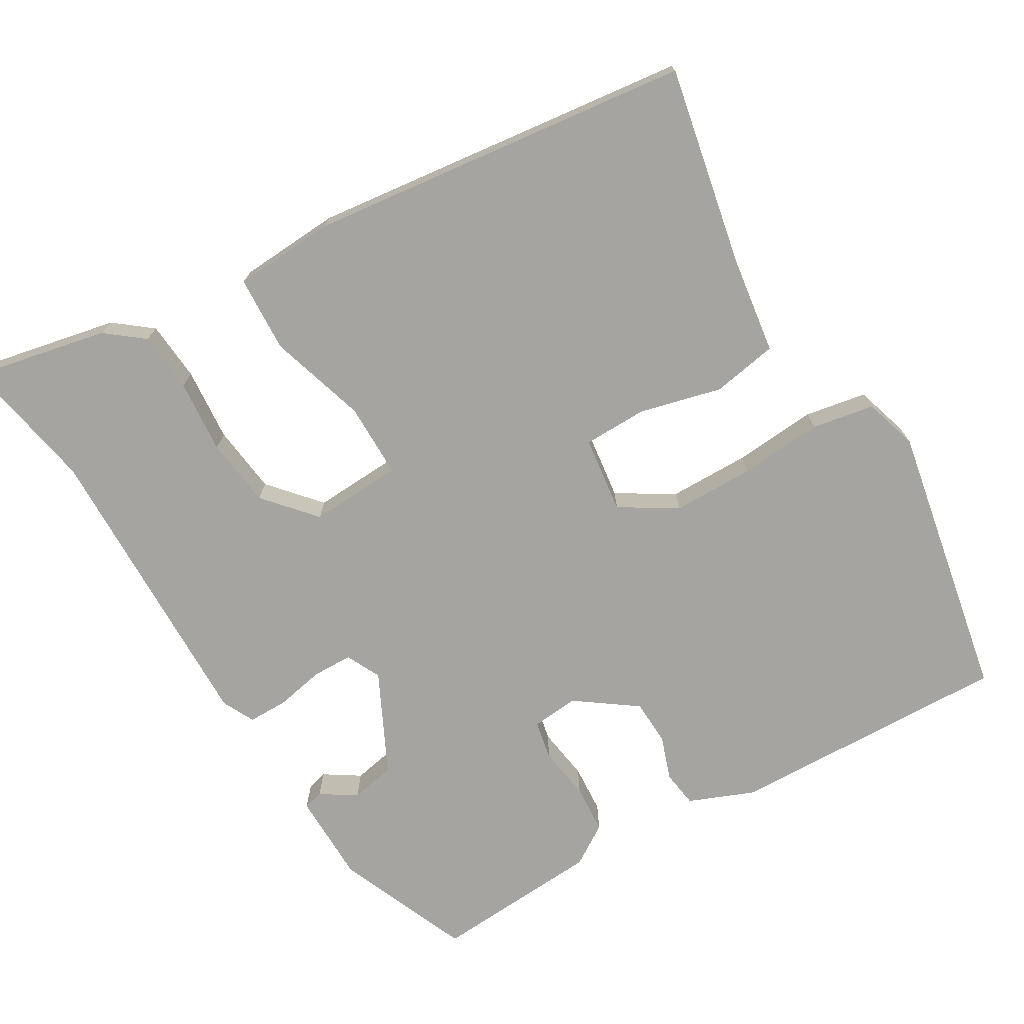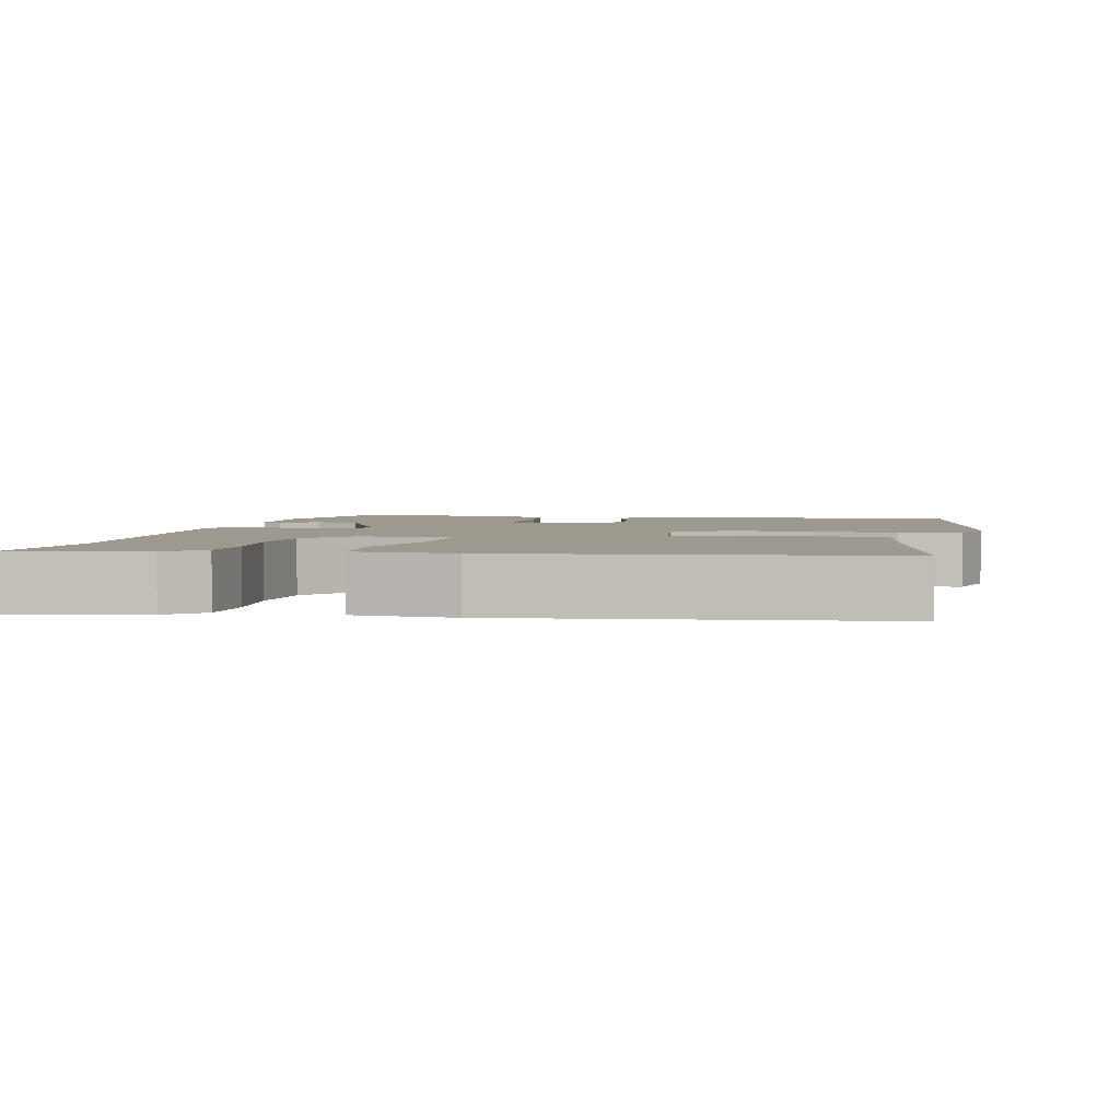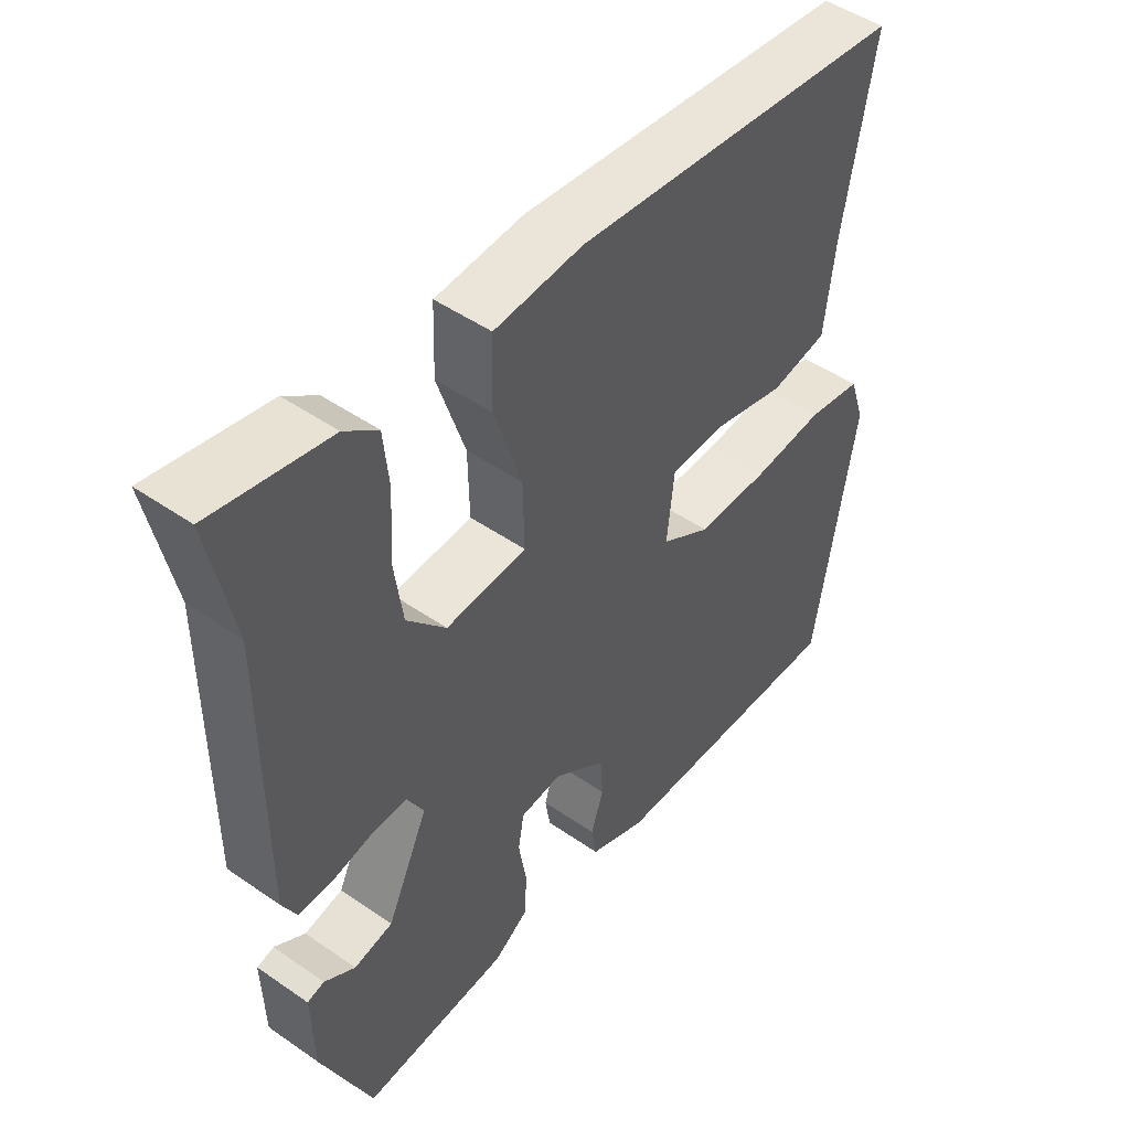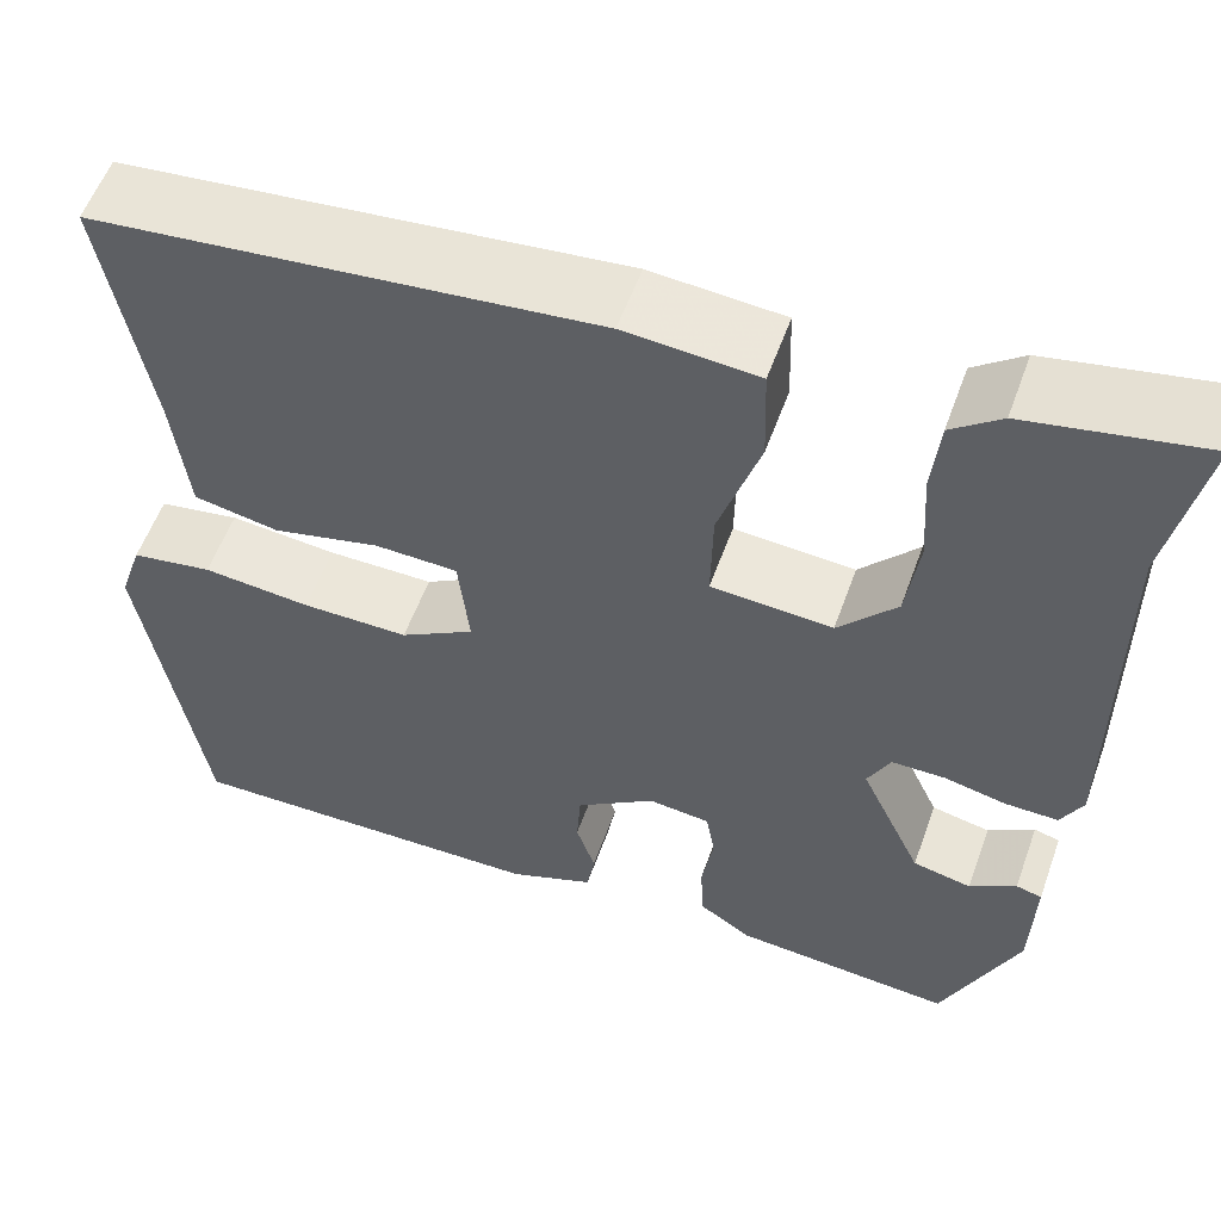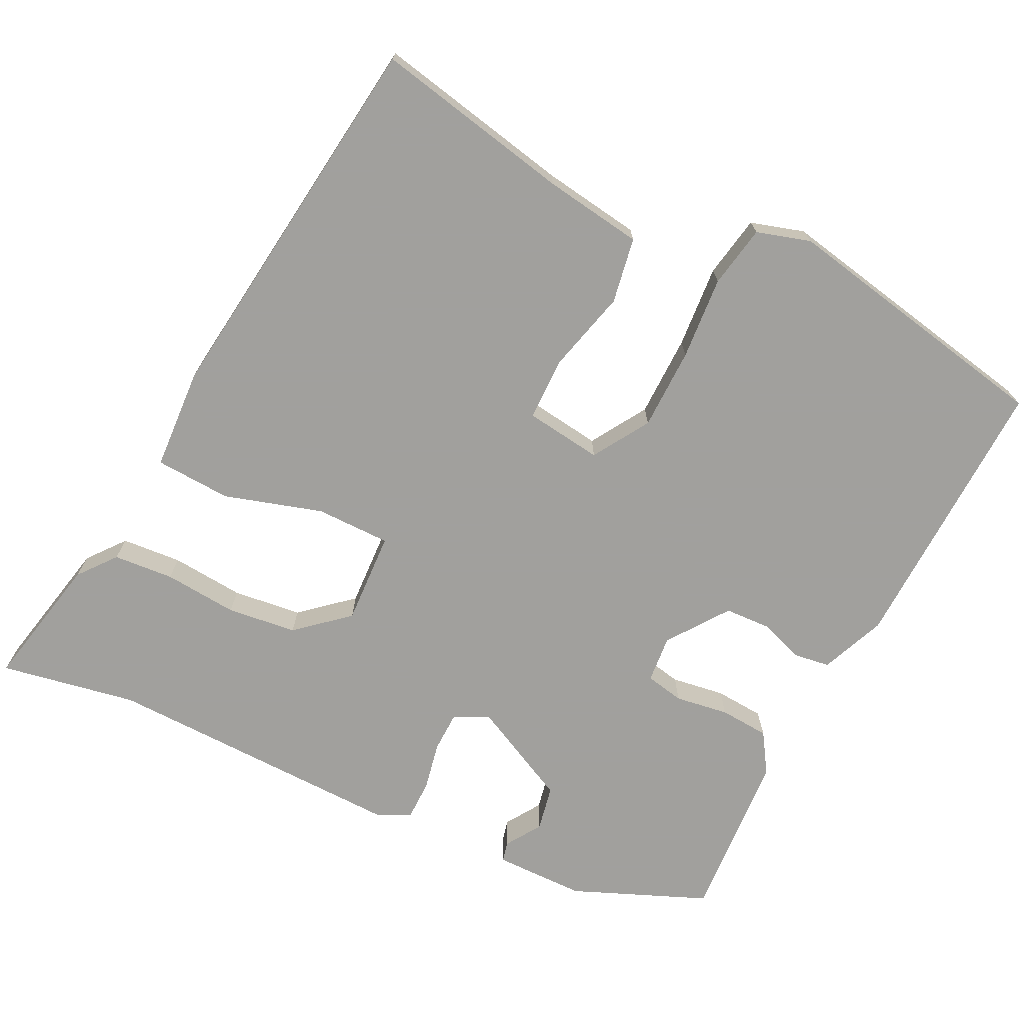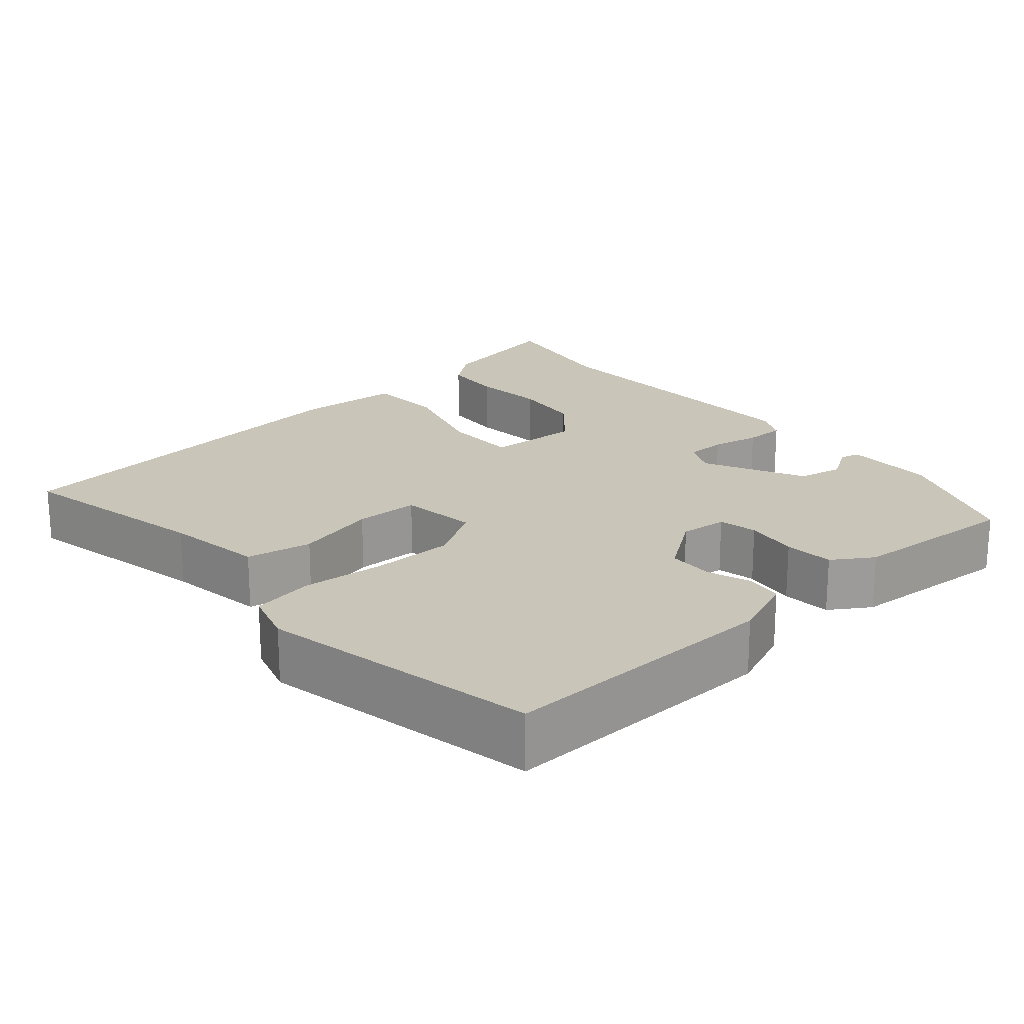
<metadata>
{"format":"obj","ext":"obj","renderer":"f3d","projection":"perspective","resolution":1024,"background":"white","views":[{"elev":-73.2,"azim":29.4,"up":"+Y"},{"elev":3.4,"azim":10.8,"up":"+Y"},{"elev":47.9,"azim":-52.0,"up":"+Z"},{"elev":55.9,"azim":-160.4,"up":"+Z"},{"elev":-71.7,"azim":62.4,"up":"+Y"},{"elev":20.6,"azim":137.6,"up":"+Y"}]}
</metadata>
<code>
v 0.505 0.07 0.471
v 0.458 0.07 0.21
v 0.442 0.07 0.08
v 0.356 0.07 0.063
v 0.248 0.07 0.088
v 0.164 0.07 0.085
v 0.153 0.07 -0.016
v 0.228 0.07 -0.06
v 0.336 0.07 -0.059
v 0.445 0.07 -0.048
v 0.527 0.07 -0.061
v 0.55 0.07 -0.131
v 0.488 0.07 -0.497
v 0.118 0.07 -0.493
v 0.032 0.07 -0.46
v 0.024 0.07 -0.412
v 0.043 0.07 -0.354
v 0.039 0.07 -0.294
v -0.041 0.07 -0.239
v -0.103 0.07 -0.246
v -0.112 0.07 -0.297
v -0.1 0.07 -0.367
v -0.103 0.07 -0.432
v -0.155 0.07 -0.467
v -0.377 0.07 -0.486
v -0.454 0.07 -0.312
v -0.458 0.07 -0.193
v -0.432 0.07 -0.186
v -0.385 0.07 -0.215
v -0.326 0.07 -0.202
v -0.264 0.07 -0.069
v -0.287 0.07 -0.024
v -0.34 0.07 -0.024
v -0.403 0.07 -0.038
v -0.456 0.07 -0.039
v -0.478 0.07 0.003
v -0.479 0.07 0.4
v -0.516 0.07 0.578
v -0.339 0.07 0.545
v -0.289 0.07 0.507
v -0.281 0.07 0.428
v -0.287 0.07 0.331
v -0.274 0.07 0.24
v -0.215 0.07 0.175
v -0.093 0.07 0.184
v -0.095 0.07 0.282
v -0.137 0.07 0.41
v -0.134 0.07 0.51
v 0 0.07 0.521
v 0.505 0 0.471
v 0.458 0 0.21
v 0.442 0 0.08
v 0.356 0 0.063
v 0.248 0 0.088
v 0.164 0 0.085
v 0.153 0 -0.016
v 0.228 0 -0.06
v 0.336 0 -0.059
v 0.445 0 -0.048
v 0.527 0 -0.061
v 0.55 0 -0.131
v 0.488 0 -0.497
v 0.118 0 -0.493
v 0.032 0 -0.46
v 0.024 0 -0.412
v 0.043 0 -0.354
v 0.039 0 -0.294
v -0.041 0 -0.239
v -0.103 0 -0.246
v -0.112 0 -0.297
v -0.1 0 -0.367
v -0.103 0 -0.432
v -0.155 0 -0.467
v -0.377 0 -0.486
v -0.454 0 -0.312
v -0.458 0 -0.193
v -0.432 0 -0.186
v -0.385 0 -0.215
v -0.326 0 -0.202
v -0.264 0 -0.069
v -0.287 0 -0.024
v -0.34 0 -0.024
v -0.403 0 -0.038
v -0.456 0 -0.039
v -0.478 0 0.003
v -0.479 0 0.4
v -0.516 0 0.578
v -0.339 0 0.545
v -0.289 0 0.507
v -0.281 0 0.428
v -0.287 0 0.331
v -0.274 0 0.24
v -0.215 0 0.175
v -0.093 0 0.184
v -0.095 0 0.282
v -0.137 0 0.41
v -0.134 0 0.51
v 0 0 0.521
f 46 47 48 49
f 45 46 49 1
f 39 40 41 42
f 37 38 39 42
f 37 42 43
f 36 37 43 44
f 33 34 35 36
f 32 33 36 44
f 26 27 28 29
f 26 29 30
f 25 26 30
f 24 25 30 31
f 21 22 23 24
f 20 21 24 31
f 14 15 16 17
f 14 17 18
f 13 14 18
f 12 13 18 19
f 9 10 11 12
f 8 9 12 19
f 2 3 4 5
f 45 1 2 5
f 45 5 6
f 44 45 6 7
f 20 31 32 44
f 19 20 44
f 7 8 19 44
f 98 97 96 95
f 50 98 95 94
f 91 90 89 88
f 91 88 87 86
f 92 91 86
f 93 92 86 85
f 85 84 83 82
f 93 85 82 81
f 78 77 76 75
f 79 78 75
f 79 75 74
f 80 79 74 73
f 73 72 71 70
f 80 73 70 69
f 66 65 64 63
f 67 66 63
f 67 63 62
f 68 67 62 61
f 61 60 59 58
f 68 61 58 57
f 54 53 52 51
f 54 51 50 94
f 55 54 94
f 56 55 94 93
f 93 81 80 69
f 93 69 68
f 93 68 57 56
f 1 50 51 2
f 2 51 52 3
f 3 52 53 4
f 4 53 54 5
f 5 54 55 6
f 6 55 56 7
f 7 56 57 8
f 8 57 58 9
f 9 58 59 10
f 10 59 60 11
f 11 60 61 12
f 12 61 62 13
f 13 62 63 14
f 14 63 64 15
f 15 64 65 16
f 16 65 66 17
f 17 66 67 18
f 18 67 68 19
f 19 68 69 20
f 20 69 70 21
f 21 70 71 22
f 22 71 72 23
f 23 72 73 24
f 24 73 74 25
f 25 74 75 26
f 26 75 76 27
f 27 76 77 28
f 28 77 78 29
f 29 78 79 30
f 30 79 80 31
f 31 80 81 32
f 32 81 82 33
f 33 82 83 34
f 34 83 84 35
f 35 84 85 36
f 36 85 86 37
f 37 86 87 38
f 38 87 88 39
f 39 88 89 40
f 40 89 90 41
f 41 90 91 42
f 42 91 92 43
f 43 92 93 44
f 44 93 94 45
f 45 94 95 46
f 46 95 96 47
f 47 96 97 48
f 48 97 98 49
f 49 98 50 1

</code>
